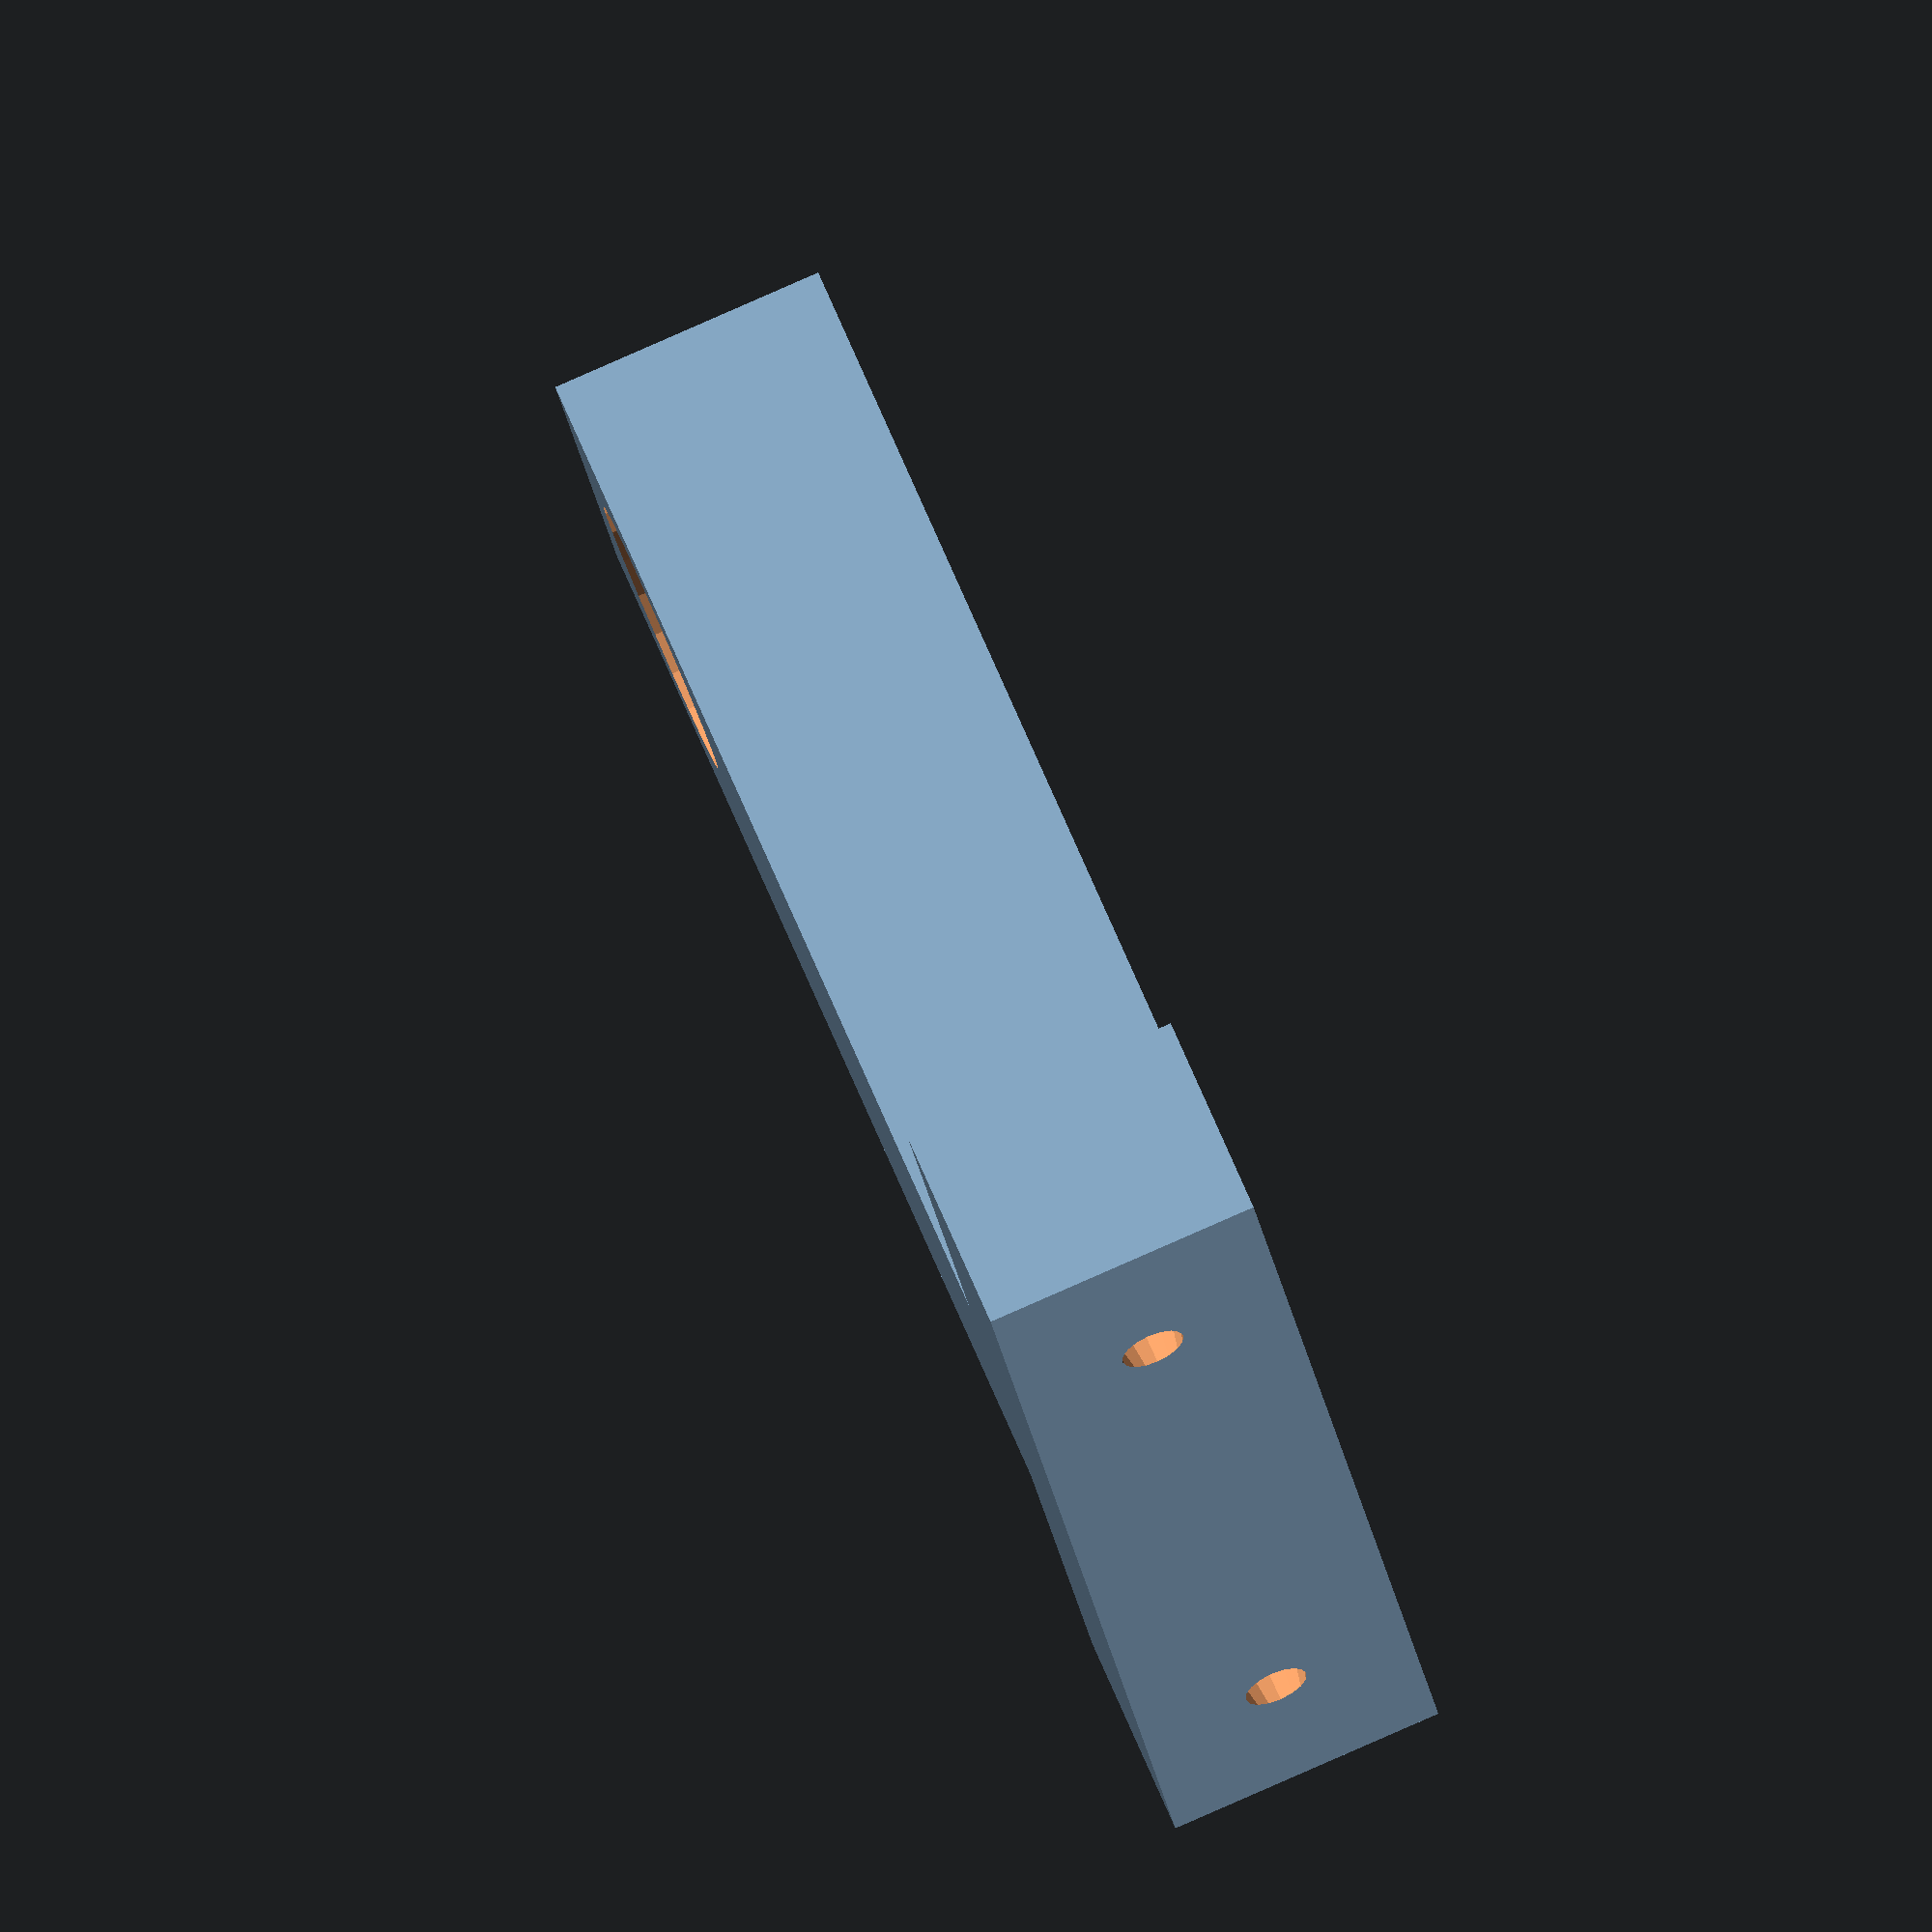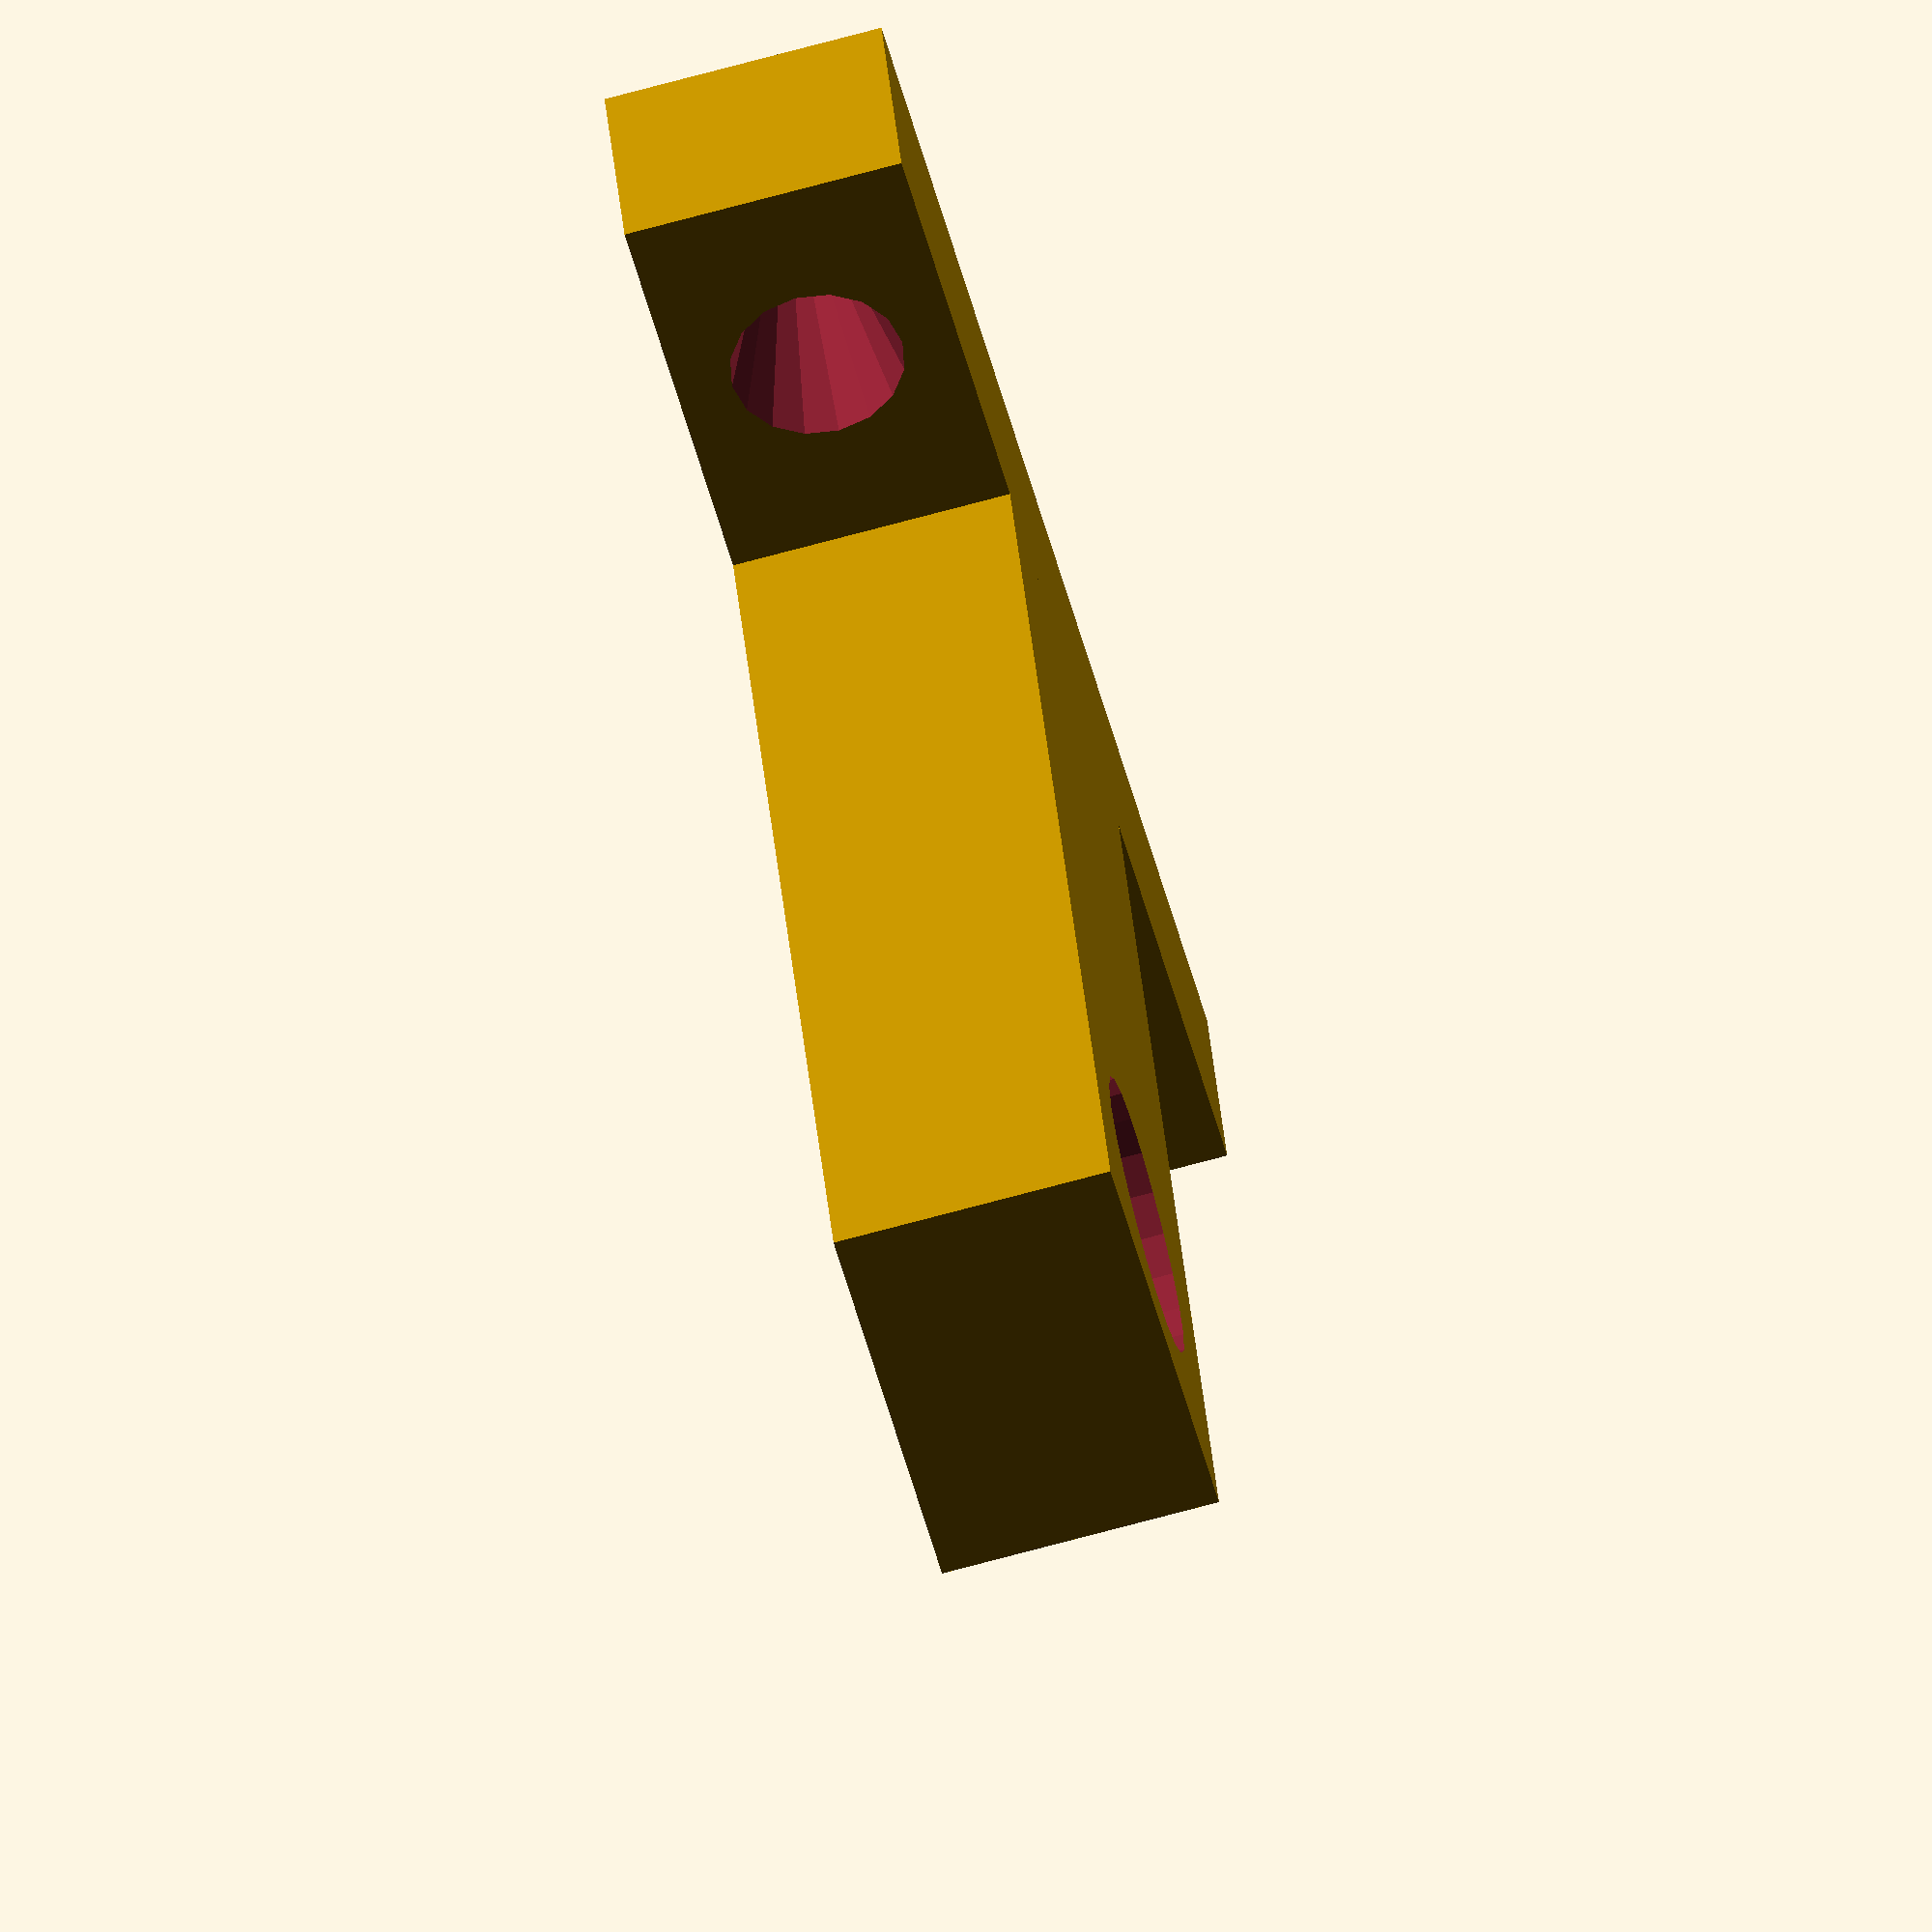
<openscad>
difference(){
translate([0,10,0]) cube([60,10,13], true);
translate([20,11,0]) rotate([90,0,0]) cylinder(20,0, 5, center=true);
    translate([-20,11,0]) rotate([90,0,0]) cylinder(20,0, 5, center=true);
}

translate([0,-20,0]) difference(){
 
 
 cube([20,50,13], true);
  translate([0,-16,0])  cylinder(d=13, h=40, center=true);
}

</openscad>
<views>
elev=273.9 azim=290.4 roll=246.4 proj=o view=wireframe
elev=251.6 azim=200.3 roll=74.8 proj=o view=wireframe
</views>
